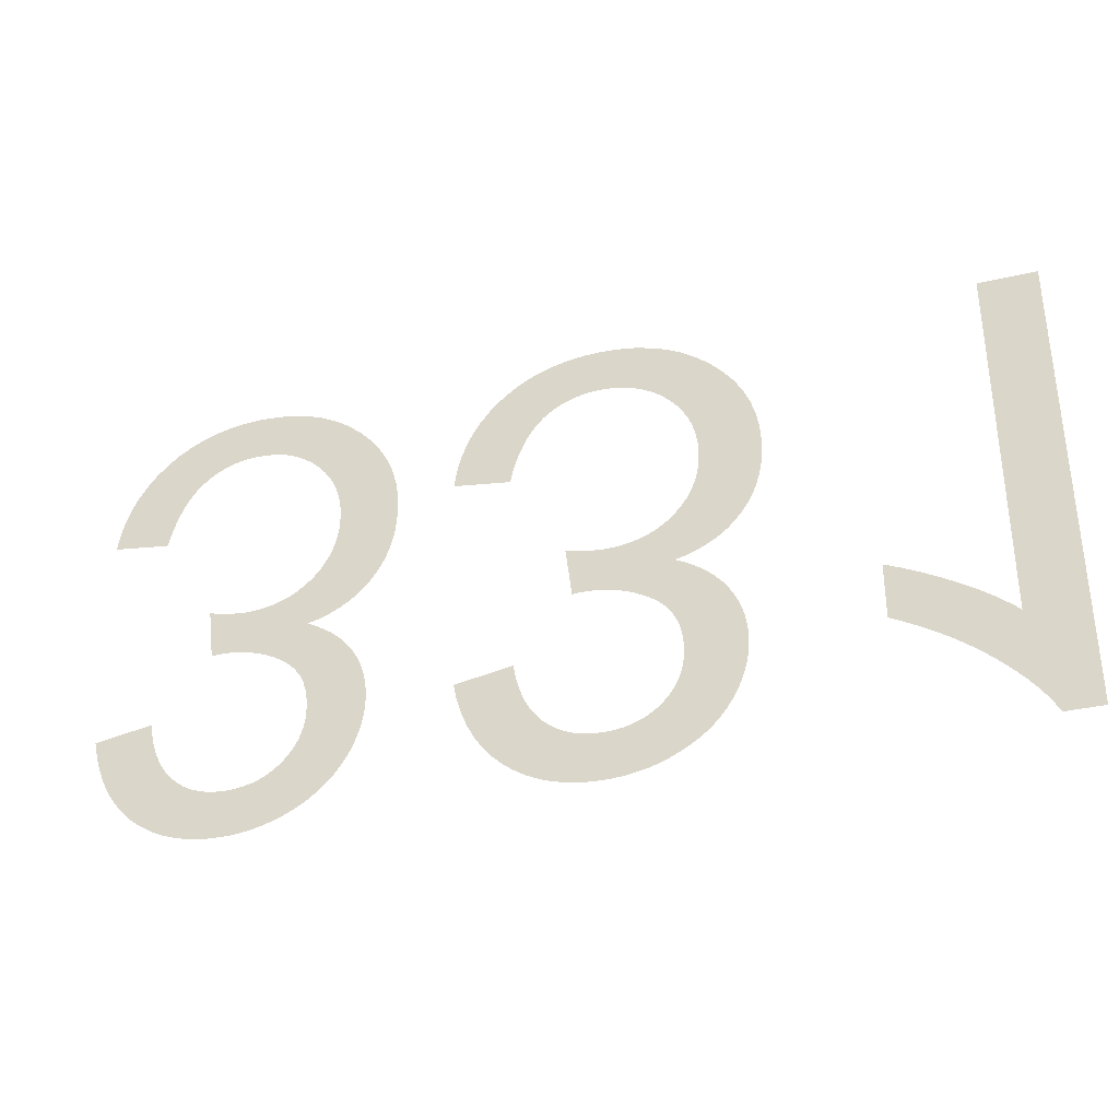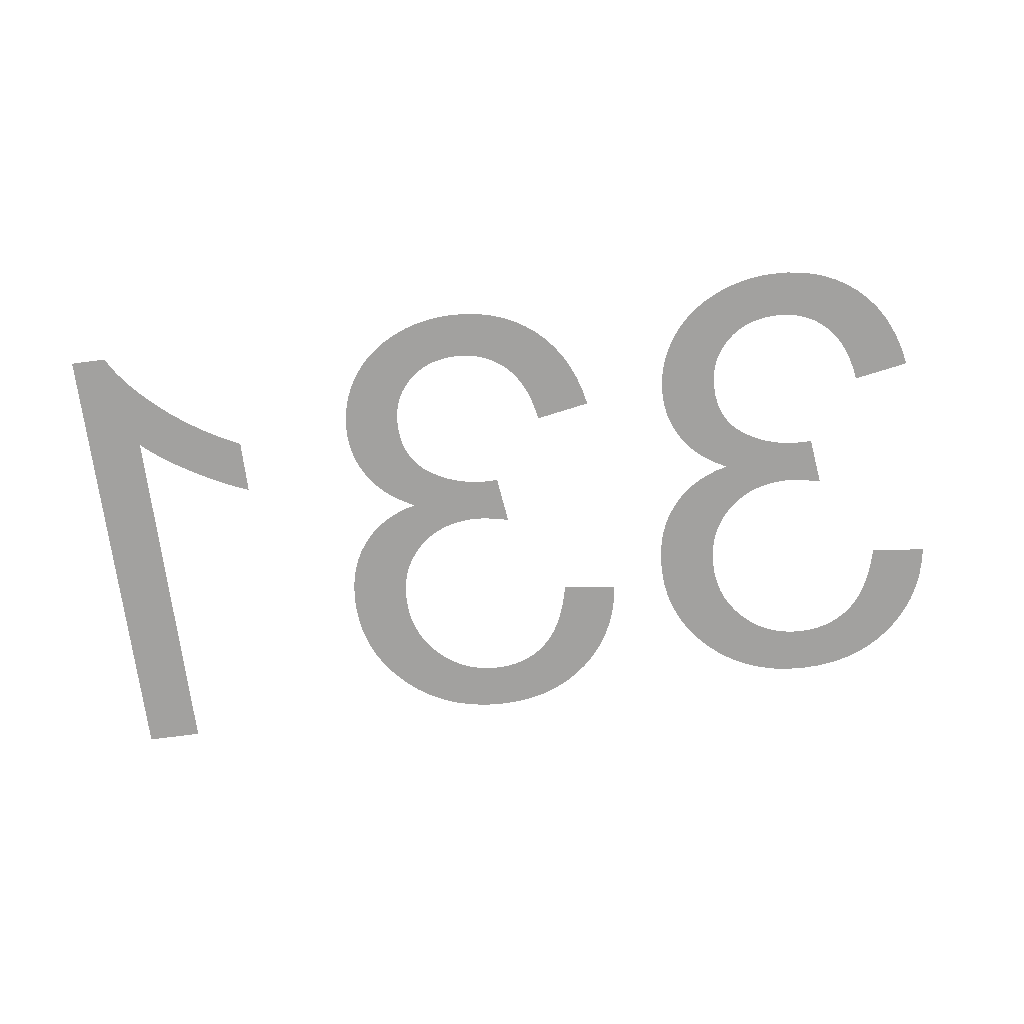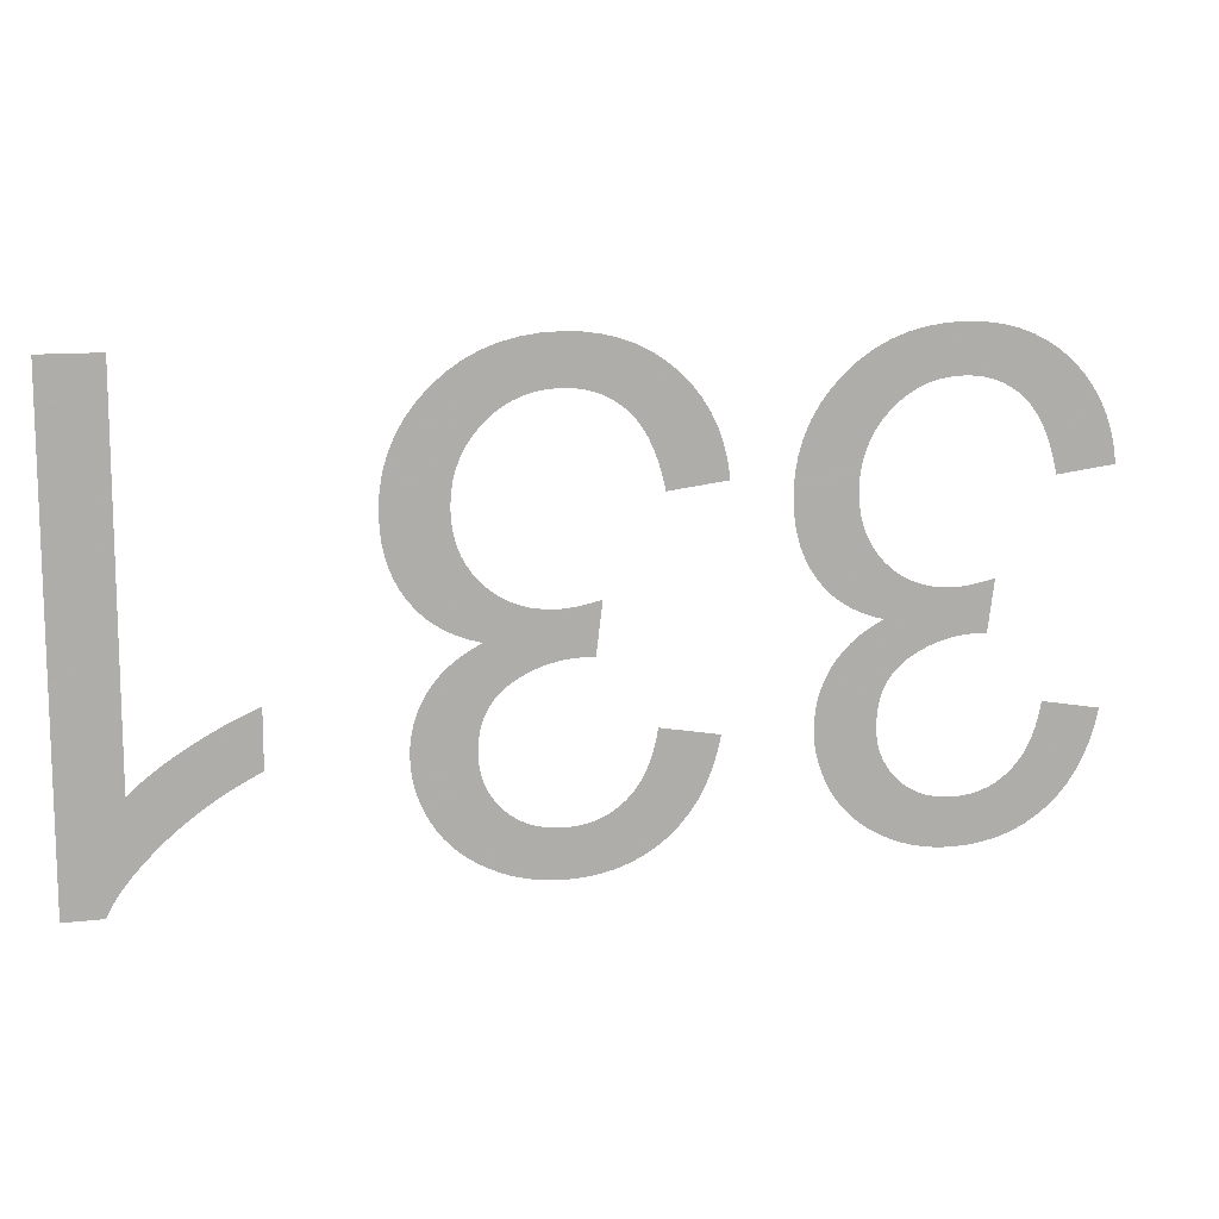
<metadata>
{"format":"obj","ext":"obj","renderer":"f3d","projection":"perspective","resolution":1024,"background":"white","views":[{"elev":-34.0,"azim":17.5,"up":"+Z"},{"elev":-72.2,"azim":-172.6,"up":"+Y"},{"elev":11.9,"azim":164.8,"up":"+Z"}]}
</metadata>
<code>
v -0.03211 0 -0.007341
v -0.03186 0 -0.006292
v -0.0315 0 -0.005304
v -0.03105 0 -0.004376
v -0.03049 0 -0.003509
v -0.02985 0 -0.002702
v -0.0291 0 -0.001956
v -0.02828 0 -0.001291
v -0.02739 0 -0.0007285
v -0.02645 0 -0.0002682
v -0.02545 0 8.974e-05
v -0.0244 0 0.0003454
v -0.02328 0 0.0004989
v -0.02211 0 0.00055
v -0.0208 0 0.0004904
v -0.01957 0 0.0003117
v -0.0184 0 1.376e-05
v -0.0173 0 -0.0004033
v -0.01626 0 -0.0009396
v -0.01529 0 -0.001595
v -0.01438 0 -0.00237
v -0.01357 0 -0.00323
v -0.01288 0 -0.004142
v -0.01232 0 -0.005107
v -0.01189 0 -0.006124
v -0.01157 0 -0.007193
v -0.01139 0 -0.008315
v -0.01133 0 -0.009488
v -0.01136 0 -0.01035
v -0.01145 0 -0.01118
v -0.01161 0 -0.01196
v -0.01183 0 -0.0127
v -0.01212 0 -0.01339
v -0.01247 0 -0.01405
v -0.01289 0 -0.01466
v -0.01336 0 -0.01522
v -0.01388 0 -0.01573
v -0.01446 0 -0.01617
v -0.01509 0 -0.01656
v -0.01577 0 -0.01689
v -0.0165 0 -0.01717
v -0.01729 0 -0.01738
v -0.01669 0 -0.01769
v -0.01613 0 -0.01802
v -0.01561 0 -0.01837
v -0.01514 0 -0.01876
v -0.01471 0 -0.01918
v -0.01433 0 -0.01962
v -0.01399 0 -0.02009
v -0.01369 0 -0.02059
v -0.01344 0 -0.0211
v -0.01324 0 -0.02162
v -0.01308 0 -0.02216
v -0.01297 0 -0.02272
v -0.0129 0 -0.02329
v -0.01288 0 -0.02387
v -0.0129 0 -0.02449
v -0.01297 0 -0.0251
v -0.01309 0 -0.0257
v -0.01326 0 -0.02629
v -0.01347 0 -0.02687
v -0.01373 0 -0.02744
v -0.01404 0 -0.028
v -0.0144 0 -0.02854
v -0.0148 0 -0.02905
v -0.01524 0 -0.02952
v -0.01572 0 -0.02996
v -0.01624 0 -0.03036
v -0.01681 0 -0.03074
v -0.01742 0 -0.03107
v -0.01806 0 -0.03137
v -0.01871 0 -0.03163
v -0.01938 0 -0.03183
v -0.02007 0 -0.03199
v -0.02078 0 -0.03211
v -0.0215 0 -0.03218
v -0.02224 0 -0.0322
v -0.0233 0 -0.03216
v -0.02431 0 -0.03202
v -0.02527 0 -0.0318
v -0.02618 0 -0.03149
v -0.02704 0 -0.03109
v -0.02784 0 -0.0306
v -0.0286 0 -0.03003
v -0.02929 0 -0.02937
v -0.02991 0 -0.02864
v -0.03045 0 -0.02784
v -0.03092 0 -0.02696
v -0.03131 0 -0.02601
v -0.03163 0 -0.02499
v -0.03188 0 -0.0239
v -0.02793 0 -0.0232
v -0.02778 0 -0.02399
v -0.02759 0 -0.02473
v -0.02735 0 -0.0254
v -0.02707 0 -0.02602
v -0.02675 0 -0.02657
v -0.02638 0 -0.02707
v -0.02596 0 -0.02751
v -0.02551 0 -0.02789
v -0.02503 0 -0.02822
v -0.02452 0 -0.02848
v -0.02397 0 -0.02869
v -0.0234 0 -0.02883
v -0.02279 0 -0.02892
v -0.02215 0 -0.02895
v -0.02151 0 -0.02892
v -0.0209 0 -0.02883
v -0.02033 0 -0.02869
v -0.01979 0 -0.02849
v -0.01929 0 -0.02823
v -0.01882 0 -0.02791
v -0.01838 0 -0.02753
v -0.018 0 -0.02711
v -0.01767 0 -0.02666
v -0.0174 0 -0.02618
v -0.01719 0 -0.02567
v -0.01704 0 -0.02513
v -0.01695 0 -0.02456
v -0.01693 0 -0.02395
v -0.01697 0 -0.0232
v -0.01709 0 -0.02251
v -0.01729 0 -0.02188
v -0.01758 0 -0.0213
v -0.01795 0 -0.02078
v -0.0184 0 -0.02032
v -0.01893 0 -0.01992
v -0.01951 0 -0.01957
v -0.02012 0 -0.01927
v -0.02074 0 -0.01903
v -0.02138 0 -0.01885
v -0.02205 0 -0.01871
v -0.02273 0 -0.01863
v -0.02344 0 -0.01861
v -0.02351 0 -0.01861
v -0.02359 0 -0.01861
v -0.02367 0 -0.01861
v -0.02376 0 -0.01862
v -0.02386 0 -0.01863
v -0.02396 0 -0.01864
v -0.02407 0 -0.01865
v -0.02451 0 -0.0152
v -0.02404 0 -0.01532
v -0.0236 0 -0.01541
v -0.02319 0 -0.01549
v -0.02279 0 -0.01556
v -0.02242 0 -0.0156
v -0.02207 0 -0.01563
v -0.02174 0 -0.01564
v -0.02098 0 -0.0156
v -0.02026 0 -0.01549
v -0.01958 0 -0.01531
v -0.01893 0 -0.01506
v -0.01833 0 -0.01474
v -0.01777 0 -0.01434
v -0.01724 0 -0.01388
v -0.01677 0 -0.01335
v -0.01638 0 -0.01279
v -0.01605 0 -0.01219
v -0.0158 0 -0.01155
v -0.01562 0 -0.01087
v -0.01551 0 -0.01015
v -0.01548 0 -0.009398
v -0.01551 0 -0.008604
v -0.01563 0 -0.007848
v -0.01582 0 -0.007128
v -0.01609 0 -0.006447
v -0.01644 0 -0.005802
v -0.01687 0 -0.005196
v -0.01737 0 -0.004627
v -0.01793 0 -0.004115
v -0.01853 0 -0.003683
v -0.01916 0 -0.003329
v -0.01983 0 -0.003054
v -0.02054 0 -0.002857
v -0.02128 0 -0.002739
v -0.02206 0 -0.0027
v -0.02272 0 -0.00273
v -0.02335 0 -0.00282
v -0.02395 0 -0.002969
v -0.02452 0 -0.003178
v -0.02505 0 -0.003447
v -0.02556 0 -0.003776
v -0.02604 0 -0.004165
v -0.02648 0 -0.004621
v -0.02688 0 -0.005153
v -0.02725 0 -0.005761
v -0.02757 0 -0.006445
v -0.02786 0 -0.007204
v -0.02811 0 -0.008039
v -0.02833 0 -0.00895
v -0.03228 0 -0.00845
v -0.007214 0 -0.007341
v -0.006955 0 -0.006292
v -0.006599 0 -0.005304
v -0.006146 0 -0.004376
v -0.005595 0 -0.003509
v -0.004946 0 -0.002702
v -0.0042 0 -0.001956
v -0.003375 0 -0.001291
v -0.002493 0 -0.0007285
v -0.001552 0 -0.0002682
v -0.000553 0 8.974e-05
v 0.0005045 0 0.0003454
v 0.00162 0 0.0004989
v 0.002795 0 0.00055
v 0.004096 0 0.0004904
v 0.005331 0 0.0003117
v 0.006501 0 1.376e-05
v 0.007605 0 -0.0004033
v 0.008642 0 -0.0009396
v 0.009614 0 -0.001595
v 0.01052 0 -0.00237
v 0.01133 0 -0.00323
v 0.01202 0 -0.004142
v 0.01258 0 -0.005107
v 0.01301 0 -0.006124
v 0.01333 0 -0.007193
v 0.01351 0 -0.008315
v 0.01358 0 -0.009488
v 0.01354 0 -0.01035
v 0.01345 0 -0.01118
v 0.01329 0 -0.01196
v 0.01307 0 -0.0127
v 0.01278 0 -0.01339
v 0.01243 0 -0.01405
v 0.01201 0 -0.01466
v 0.01154 0 -0.01522
v 0.01102 0 -0.01573
v 0.01044 0 -0.01617
v 0.009811 0 -0.01656
v 0.00913 0 -0.01689
v 0.008396 0 -0.01717
v 0.007611 0 -0.01738
v 0.008213 0 -0.01769
v 0.008772 0 -0.01802
v 0.009287 0 -0.01837
v 0.009759 0 -0.01876
v 0.01019 0 -0.01918
v 0.01057 0 -0.01962
v 0.01091 0 -0.02009
v 0.01121 0 -0.02059
v 0.01146 0 -0.0211
v 0.01166 0 -0.02162
v 0.01182 0 -0.02216
v 0.01193 0 -0.02272
v 0.012 0 -0.02329
v 0.01203 0 -0.02387
v 0.012 0 -0.02449
v 0.01193 0 -0.0251
v 0.01181 0 -0.0257
v 0.01164 0 -0.02629
v 0.01143 0 -0.02687
v 0.01117 0 -0.02744
v 0.01086 0 -0.028
v 0.0105 0 -0.02854
v 0.0101 0 -0.02905
v 0.009665 0 -0.02952
v 0.009183 0 -0.02996
v 0.008658 0 -0.03036
v 0.008091 0 -0.03074
v 0.007482 0 -0.03107
v 0.006844 0 -0.03137
v 0.006188 0 -0.03163
v 0.005516 0 -0.03183
v 0.004826 0 -0.03199
v 0.00412 0 -0.03211
v 0.003396 0 -0.03218
v 0.002656 0 -0.0322
v 0.001596 0 -0.03216
v 0.0005864 0 -0.03202
v -0.0003723 0 -0.0318
v -0.00128 0 -0.03149
v -0.002137 0 -0.03109
v -0.002944 0 -0.0306
v -0.003699 0 -0.03003
v -0.004392 0 -0.02937
v -0.00501 0 -0.02864
v -0.005553 0 -0.02784
v -0.006021 0 -0.02696
v -0.006414 0 -0.02601
v -0.006732 0 -0.02499
v -0.006975 0 -0.0239
v -0.003025 0 -0.0232
v -0.002878 0 -0.02399
v -0.002687 0 -0.02473
v -0.002451 0 -0.0254
v -0.002171 0 -0.02602
v -0.001847 0 -0.02657
v -0.001478 0 -0.02707
v -0.001064 0 -0.02751
v -0.0006133 0 -0.02789
v -0.000131 0 -0.02822
v 0.0003825 0 -0.02848
v 0.0009271 0 -0.02869
v 0.001503 0 -0.02883
v 0.00211 0 -0.02892
v 0.002748 0 -0.02895
v 0.00339 0 -0.02892
v 0.003998 0 -0.02883
v 0.00457 0 -0.02869
v 0.005109 0 -0.02849
v 0.005612 0 -0.02823
v 0.006081 0 -0.02791
v 0.006516 0 -0.02753
v 0.006903 0 -0.02711
v 0.00723 0 -0.02666
v 0.007498 0 -0.02618
v 0.007707 0 -0.02567
v 0.007856 0 -0.02513
v 0.007945 0 -0.02456
v 0.007975 0 -0.02395
v 0.007934 0 -0.0232
v 0.007811 0 -0.02251
v 0.007607 0 -0.02188
v 0.007321 0 -0.0213
v 0.006952 0 -0.02078
v 0.006502 0 -0.02032
v 0.005971 0 -0.01992
v 0.005388 0 -0.01957
v 0.004785 0 -0.01927
v 0.004161 0 -0.01903
v 0.003517 0 -0.01885
v 0.002852 0 -0.01871
v 0.002167 0 -0.01863
v 0.001462 0 -0.01861
v 0.00139 0 -0.01861
v 0.001312 0 -0.01861
v 0.001228 0 -0.01861
v 0.001138 0 -0.01862
v 0.001041 0 -0.01863
v 0.0009381 0 -0.01864
v 0.0008289 0 -0.01865
v 0.000393 0 -0.0152
v 0.0008555 0 -0.01532
v 0.001296 0 -0.01541
v 0.001714 0 -0.01549
v 0.00211 0 -0.01556
v 0.002483 0 -0.0156
v 0.002834 0 -0.01563
v 0.003163 0 -0.01564
v 0.003923 0 -0.0156
v 0.004643 0 -0.01549
v 0.005325 0 -0.01531
v 0.005967 0 -0.01506
v 0.00657 0 -0.01474
v 0.007133 0 -0.01434
v 0.007658 0 -0.01388
v 0.008127 0 -0.01335
v 0.008523 0 -0.01279
v 0.008848 0 -0.01219
v 0.0091 0 -0.01155
v 0.009281 0 -0.01087
v 0.009389 0 -0.01015
v 0.009425 0 -0.009398
v 0.009386 0 -0.008604
v 0.00927 0 -0.007848
v 0.009077 0 -0.007128
v 0.008806 0 -0.006447
v 0.008457 0 -0.005802
v 0.008032 0 -0.005196
v 0.007529 0 -0.004627
v 0.006968 0 -0.004115
v 0.006371 0 -0.003683
v 0.005738 0 -0.003329
v 0.005068 0 -0.003054
v 0.004361 0 -0.002857
v 0.003617 0 -0.002739
v 0.002837 0 -0.0027
v 0.002178 0 -0.00273
v 0.001549 0 -0.00282
v 0.0009515 0 -0.002969
v 0.000384 0 -0.003178
v -0.000153 0 -0.003447
v -0.0006595 0 -0.003776
v -0.001136 0 -0.004165
v -0.001577 0 -0.004621
v -0.001981 0 -0.005153
v -0.002346 0 -0.005761
v -0.002673 0 -0.006445
v -0.002962 0 -0.007204
v -0.003213 0 -0.008039
v -0.003425 0 -0.00895
v -0.007375 0 -0.00845
v 0.03228 0 -0.0322
v 0.02973 0 -0.0322
v 0.02941 0 -0.0316
v 0.02903 0 -0.031
v 0.02859 0 -0.03039
v 0.02809 0 -0.02978
v 0.02753 0 -0.02916
v 0.02691 0 -0.02854
v 0.02624 0 -0.02791
v 0.02552 0 -0.02729
v 0.02476 0 -0.0267
v 0.02397 0 -0.02614
v 0.02315 0 -0.0256
v 0.02229 0 -0.02509
v 0.0214 0 -0.02461
v 0.02048 0 -0.02415
v 0.02048 0 -0.02034
v 0.02101 0 -0.02055
v 0.02156 0 -0.02079
v 0.02213 0 -0.02105
v 0.02272 0 -0.02134
v 0.02333 0 -0.02166
v 0.02396 0 -0.022
v 0.02461 0 -0.02238
v 0.02525 0 -0.02277
v 0.02585 0 -0.02315
v 0.02642 0 -0.02354
v 0.02695 0 -0.02393
v 0.02744 0 -0.02432
v 0.0279 0 -0.0247
v 0.02833 0 -0.02509
v 0.02833 0 0
v 0.03228 0 0
f 90 91 92
f 90 92 93
f 141 142 143
f 141 143 144
f 140 141 144
f 139 140 144
f 138 139 144
f 138 144 145
f 137 138 145
f 136 137 145
f 135 136 145
f 134 135 145
f 134 145 146
f 133 134 146
f 133 146 147
f 132 133 147
f 132 147 148
f 132 148 149
f 131 132 149
f 131 149 150
f 130 131 150
f 130 150 151
f 129 130 151
f 129 151 152
f 128 129 152
f 128 152 153
f 191 192 1
f 190 191 1
f 190 1 2
f 189 190 2
f 189 2 3
f 188 189 3
f 188 3 4
f 187 188 4
f 187 4 5
f 187 5 6
f 186 187 6
f 186 6 7
f 185 186 7
f 185 7 8
f 184 185 8
f 184 8 9
f 183 184 9
f 183 9 10
f 182 183 10
f 182 10 11
f 181 182 11
f 180 181 11
f 180 11 12
f 179 180 12
f 179 12 13
f 178 179 13
f 178 13 14
f 177 178 14
f 177 14 15
f 176 177 15
f 176 15 16
f 175 176 16
f 174 175 16
f 174 16 17
f 173 174 17
f 173 17 18
f 172 173 18
f 172 18 19
f 171 172 19
f 171 19 20
f 170 171 20
f 170 20 21
f 169 170 21
f 169 21 22
f 168 169 22
f 168 22 23
f 167 168 23
f 167 23 24
f 166 167 24
f 166 24 25
f 165 166 25
f 165 25 26
f 165 26 27
f 164 165 27
f 164 27 28
f 163 164 28
f 163 28 29
f 162 163 29
f 162 29 30
f 161 162 30
f 161 30 31
f 161 31 32
f 160 161 32
f 160 32 33
f 159 160 33
f 159 33 34
f 159 34 35
f 158 159 35
f 158 35 36
f 158 36 37
f 157 158 37
f 157 37 38
f 156 157 38
f 156 38 39
f 156 39 40
f 155 156 40
f 155 40 41
f 154 155 41
f 154 41 42
f 153 154 42
f 128 153 42
f 127 128 42
f 126 127 42
f 126 42 43
f 126 43 44
f 125 126 44
f 125 44 45
f 125 45 46
f 124 125 46
f 124 46 47
f 124 47 48
f 123 124 48
f 123 48 49
f 123 49 50
f 122 123 50
f 122 50 51
f 122 51 52
f 122 52 53
f 121 122 53
f 121 53 54
f 121 54 55
f 120 121 55
f 120 55 56
f 120 56 57
f 119 120 57
f 119 57 58
f 119 58 59
f 118 119 59
f 118 59 60
f 117 118 60
f 117 60 61
f 117 61 62
f 116 117 62
f 116 62 63
f 116 63 64
f 115 116 64
f 115 64 65
f 114 115 65
f 114 65 66
f 114 66 67
f 113 114 67
f 113 67 68
f 112 113 68
f 112 68 69
f 112 69 70
f 111 112 70
f 111 70 71
f 110 111 71
f 110 71 72
f 109 110 72
f 109 72 73
f 109 73 74
f 108 109 74
f 108 74 75
f 107 108 75
f 107 75 76
f 106 107 76
f 106 76 77
f 105 106 77
f 105 77 78
f 104 105 78
f 104 78 79
f 103 104 79
f 103 79 80
f 102 103 80
f 102 80 81
f 101 102 81
f 101 81 82
f 100 101 82
f 100 82 83
f 99 100 83
f 99 83 84
f 98 99 84
f 98 84 85
f 97 98 85
f 97 85 86
f 96 97 86
f 96 86 87
f 95 96 87
f 95 87 88
f 94 95 88
f 94 88 89
f 93 94 89
f 90 93 89
f 282 283 284
f 282 284 285
f 333 334 335
f 333 335 336
f 332 333 336
f 331 332 336
f 330 331 336
f 330 336 337
f 329 330 337
f 328 329 337
f 327 328 337
f 326 327 337
f 326 337 338
f 325 326 338
f 325 338 339
f 324 325 339
f 324 339 340
f 324 340 341
f 323 324 341
f 323 341 342
f 322 323 342
f 322 342 343
f 321 322 343
f 321 343 344
f 320 321 344
f 320 344 345
f 383 384 193
f 382 383 193
f 382 193 194
f 381 382 194
f 381 194 195
f 380 381 195
f 380 195 196
f 379 380 196
f 379 196 197
f 379 197 198
f 378 379 198
f 378 198 199
f 377 378 199
f 377 199 200
f 376 377 200
f 376 200 201
f 375 376 201
f 375 201 202
f 374 375 202
f 374 202 203
f 373 374 203
f 372 373 203
f 372 203 204
f 371 372 204
f 371 204 205
f 370 371 205
f 370 205 206
f 369 370 206
f 369 206 207
f 368 369 207
f 368 207 208
f 367 368 208
f 366 367 208
f 366 208 209
f 365 366 209
f 365 209 210
f 364 365 210
f 364 210 211
f 363 364 211
f 363 211 212
f 362 363 212
f 362 212 213
f 361 362 213
f 361 213 214
f 360 361 214
f 360 214 215
f 359 360 215
f 359 215 216
f 358 359 216
f 358 216 217
f 357 358 217
f 357 217 218
f 357 218 219
f 356 357 219
f 356 219 220
f 355 356 220
f 355 220 221
f 354 355 221
f 354 221 222
f 353 354 222
f 353 222 223
f 353 223 224
f 352 353 224
f 352 224 225
f 351 352 225
f 351 225 226
f 351 226 227
f 350 351 227
f 350 227 228
f 350 228 229
f 349 350 229
f 349 229 230
f 348 349 230
f 348 230 231
f 348 231 232
f 347 348 232
f 347 232 233
f 346 347 233
f 346 233 234
f 345 346 234
f 320 345 234
f 319 320 234
f 318 319 234
f 318 234 235
f 318 235 236
f 317 318 236
f 317 236 237
f 317 237 238
f 316 317 238
f 316 238 239
f 316 239 240
f 315 316 240
f 315 240 241
f 315 241 242
f 314 315 242
f 314 242 243
f 314 243 244
f 314 244 245
f 313 314 245
f 313 245 246
f 313 246 247
f 312 313 247
f 312 247 248
f 312 248 249
f 311 312 249
f 311 249 250
f 311 250 251
f 310 311 251
f 310 251 252
f 309 310 252
f 309 252 253
f 309 253 254
f 308 309 254
f 308 254 255
f 308 255 256
f 307 308 256
f 307 256 257
f 306 307 257
f 306 257 258
f 306 258 259
f 305 306 259
f 305 259 260
f 304 305 260
f 304 260 261
f 304 261 262
f 303 304 262
f 303 262 263
f 302 303 263
f 302 263 264
f 301 302 264
f 301 264 265
f 301 265 266
f 300 301 266
f 300 266 267
f 299 300 267
f 299 267 268
f 298 299 268
f 298 268 269
f 297 298 269
f 297 269 270
f 296 297 270
f 296 270 271
f 295 296 271
f 295 271 272
f 294 295 272
f 294 272 273
f 293 294 273
f 293 273 274
f 292 293 274
f 292 274 275
f 291 292 275
f 291 275 276
f 290 291 276
f 290 276 277
f 289 290 277
f 289 277 278
f 288 289 278
f 288 278 279
f 287 288 279
f 287 279 280
f 286 287 280
f 286 280 281
f 285 286 281
f 282 285 281
f 416 417 385
f 400 401 402
f 400 402 403
f 400 403 404
f 399 400 404
f 399 404 405
f 399 405 406
f 398 399 406
f 398 406 407
f 398 407 408
f 397 398 408
f 397 408 409
f 396 397 409
f 396 409 410
f 396 410 411
f 395 396 411
f 395 411 412
f 394 395 412
f 394 412 413
f 394 413 414
f 393 394 414
f 393 414 415
f 392 393 415
f 391 392 415
f 390 391 415
f 389 390 415
f 388 389 415
f 387 388 415
f 386 387 415
f 385 386 415
f 416 385 415

</code>
